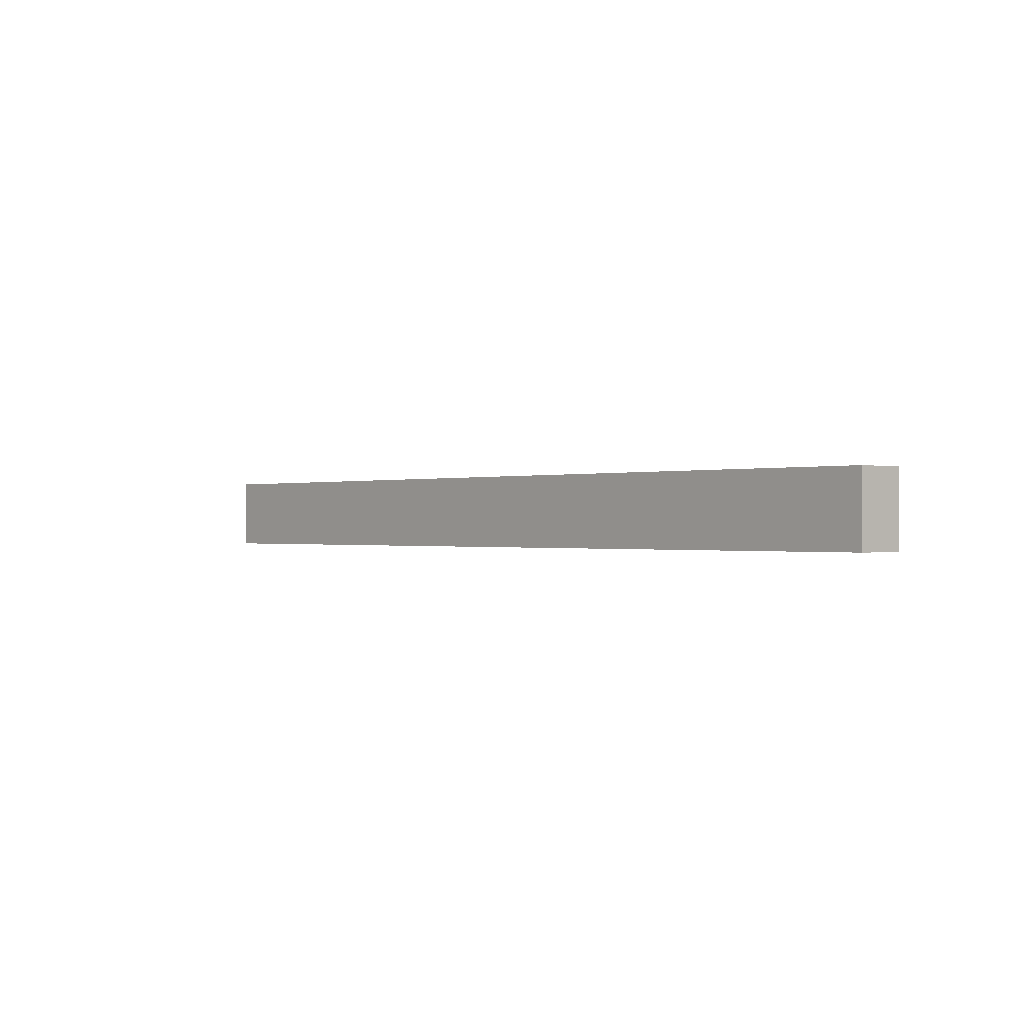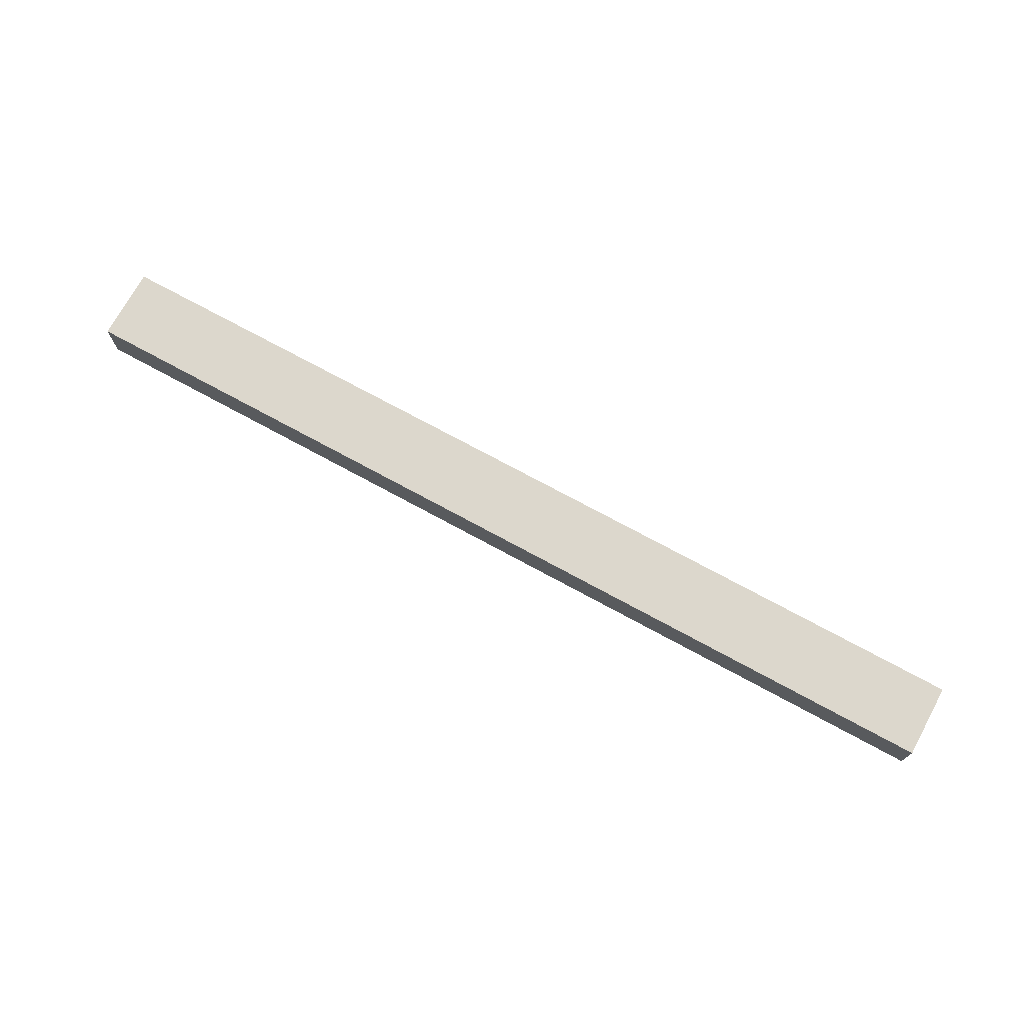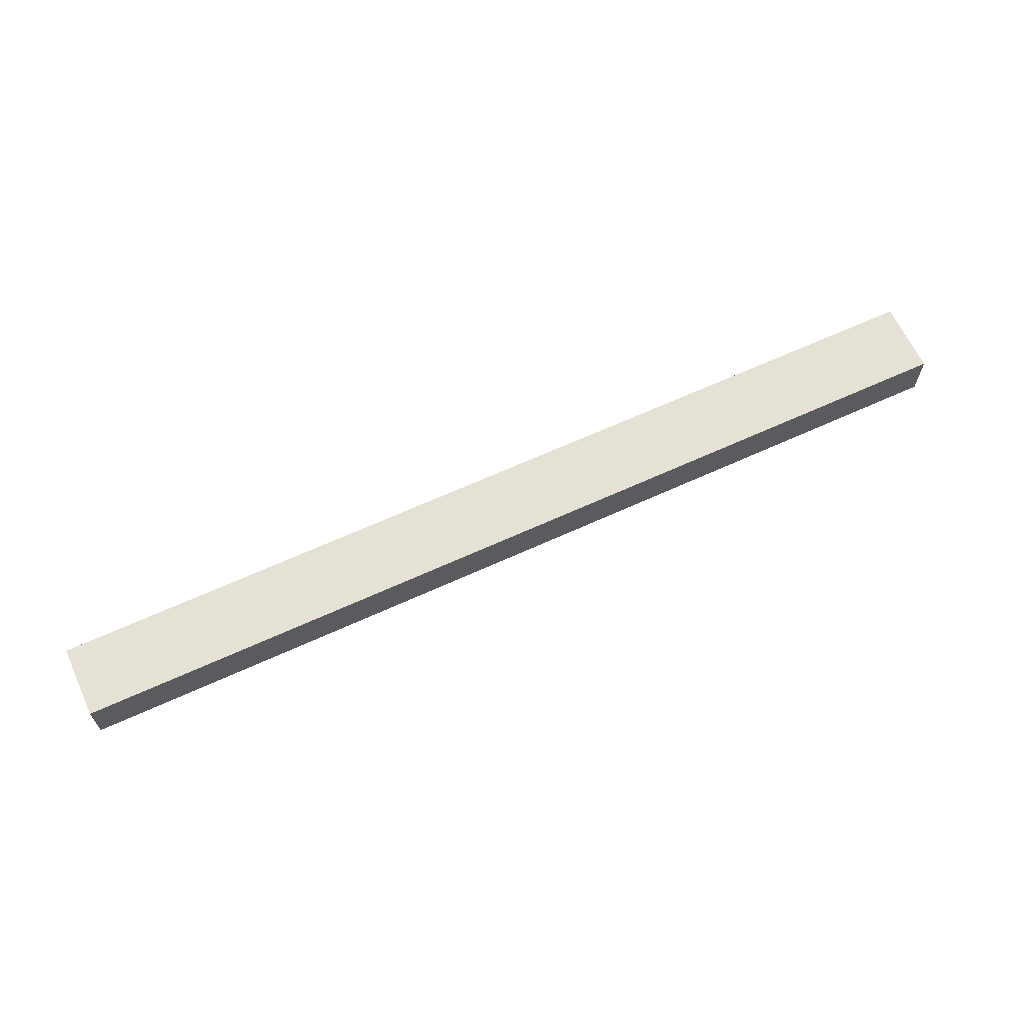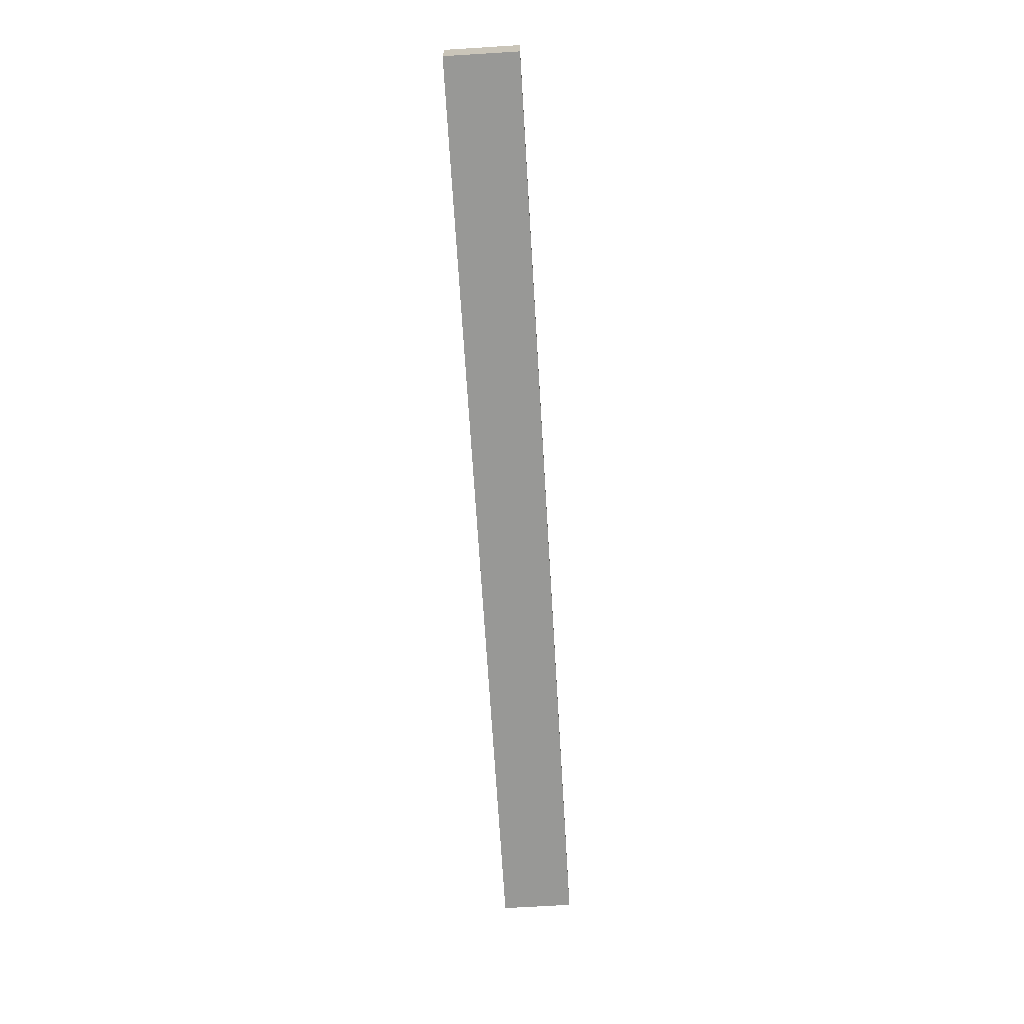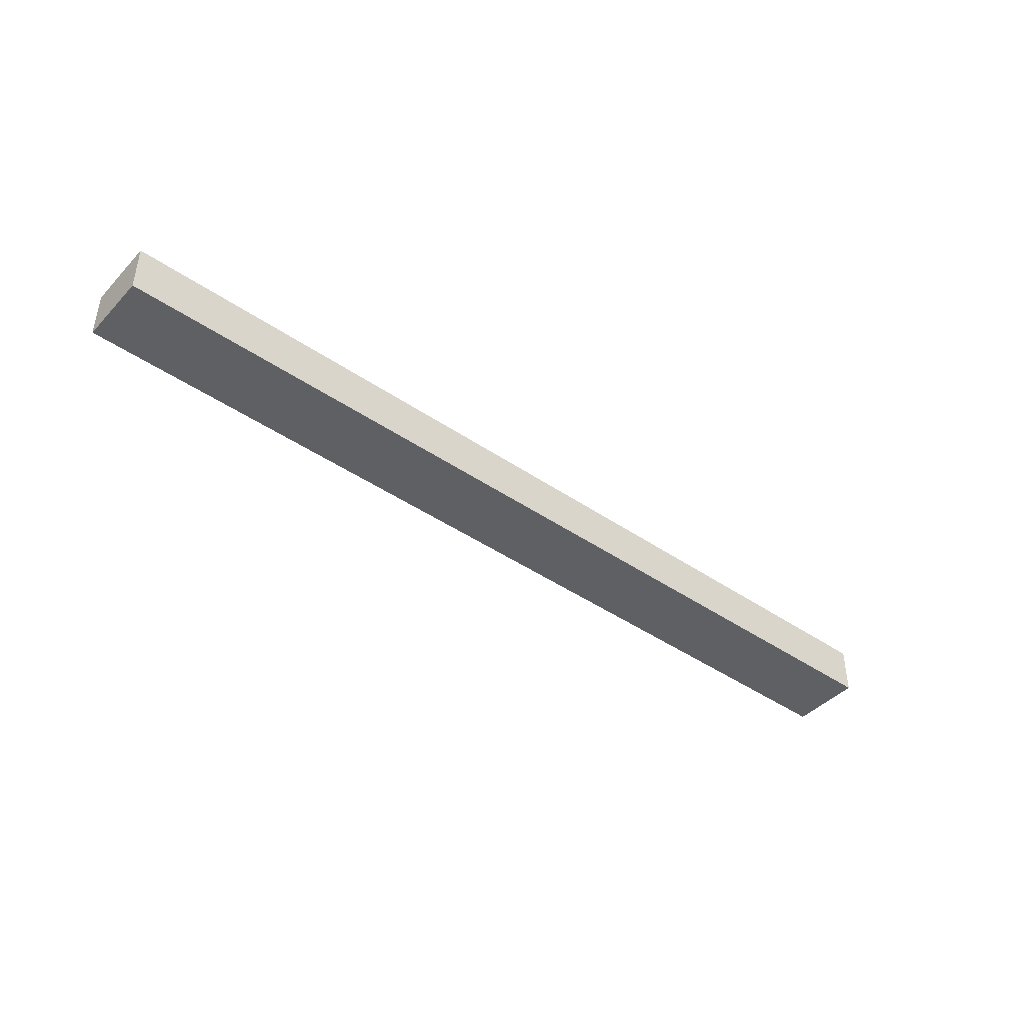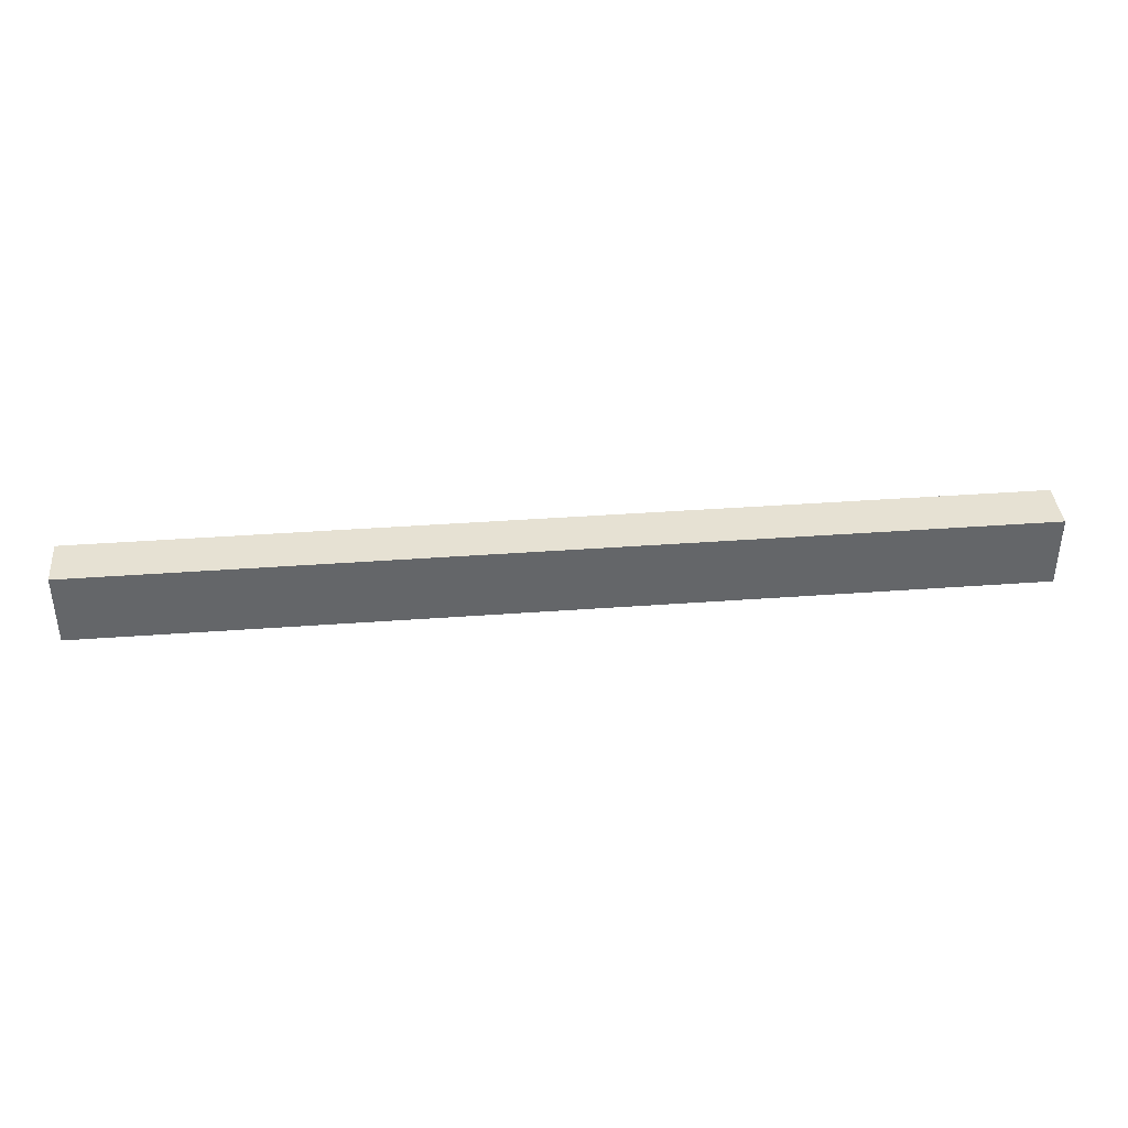
<metadata>
{"format":"obj","ext":"obj","renderer":"f3d","projection":"perspective","resolution":1024,"background":"white","views":[{"elev":-0.4,"azim":-131.0,"up":"+Z"},{"elev":73.0,"azim":28.6,"up":"+Y"},{"elev":64.5,"azim":-24.8,"up":"+Y"},{"elev":-68.5,"azim":-86.5,"up":"+Y"},{"elev":-42.9,"azim":140.7,"up":"+Y"},{"elev":38.7,"azim":-5.3,"up":"+Z"}]}
</metadata>
<code>
v 83.11 2.5 3.5
v 83.11 2.5 -2.9
v 0 2.5 -2.9
v 0 2.5 3.5
v 83.11 -1.9 -2.9
v 83.11 -1.9 3.5
v 0 -1.9 3.5
v 0 -1.9 -2.9
v 83.11 -1.9 3.5
v 83.11 -1.9 -2.9
v 83.11 2.5 -2.9
v 83.11 2.5 3.5
v 0 -1.9 -2.9
v 0 -1.9 3.5
v 0 2.5 3.5
v 0 2.5 -2.9
v 83.11 2.5 -2.9
v 83.11 -1.9 -2.9
v 0 -1.9 -2.9
v 0 2.5 -2.9
v 83.11 -1.9 3.5
v 83.11 2.5 3.5
v 0 2.5 3.5
v 0 -1.9 3.5
f 1 2 4
f 4 2 3
f 5 6 8
f 8 6 7
f 9 10 12
f 12 10 11
f 13 14 16
f 16 14 15
f 17 18 20
f 20 18 19
f 21 22 24
f 24 22 23

</code>
